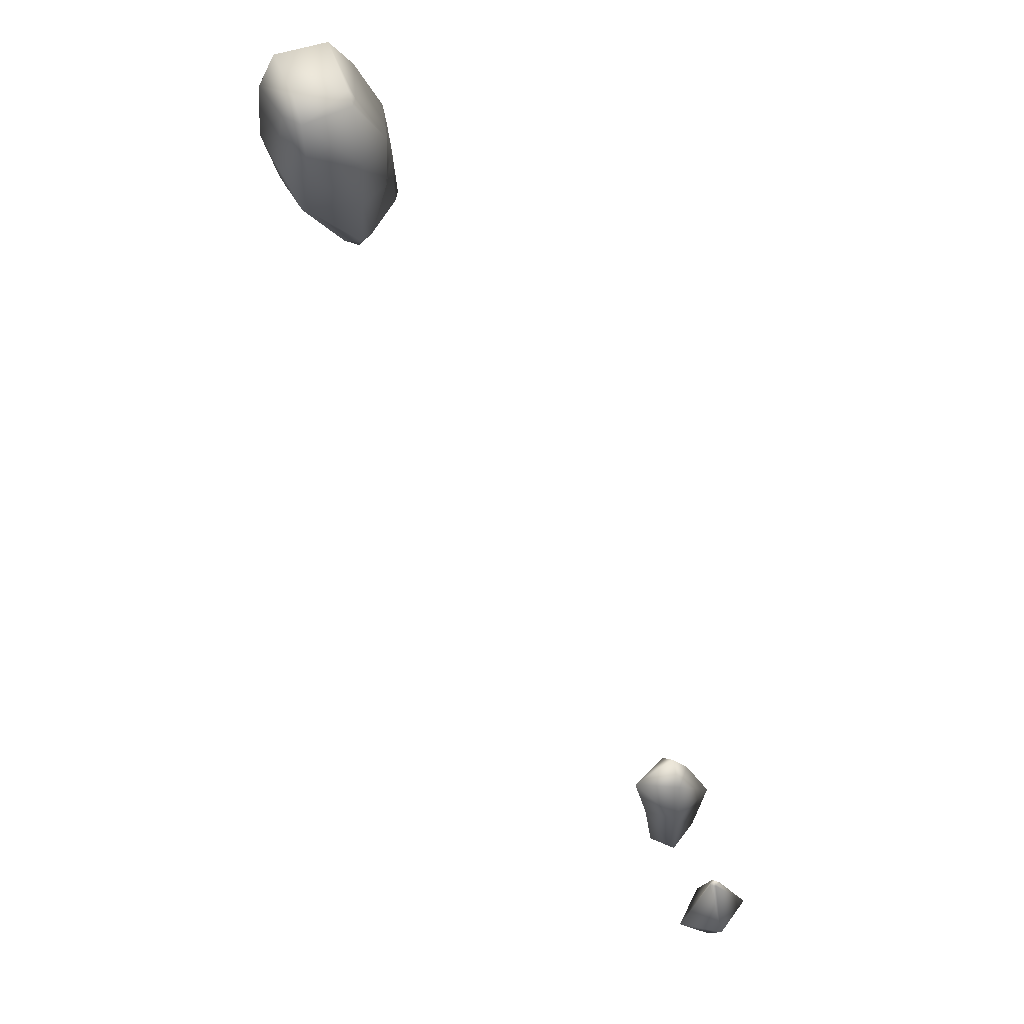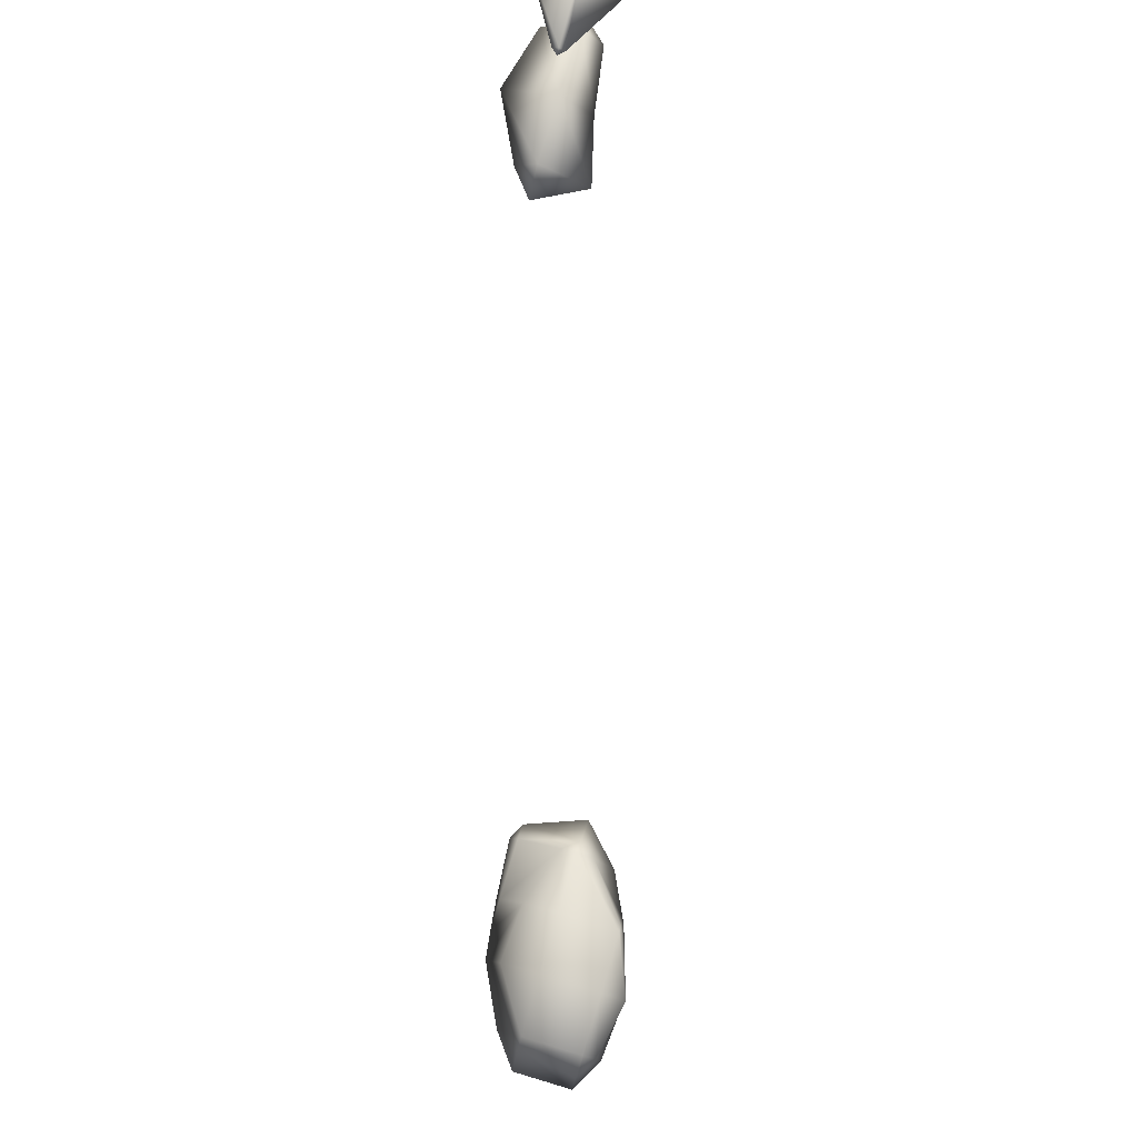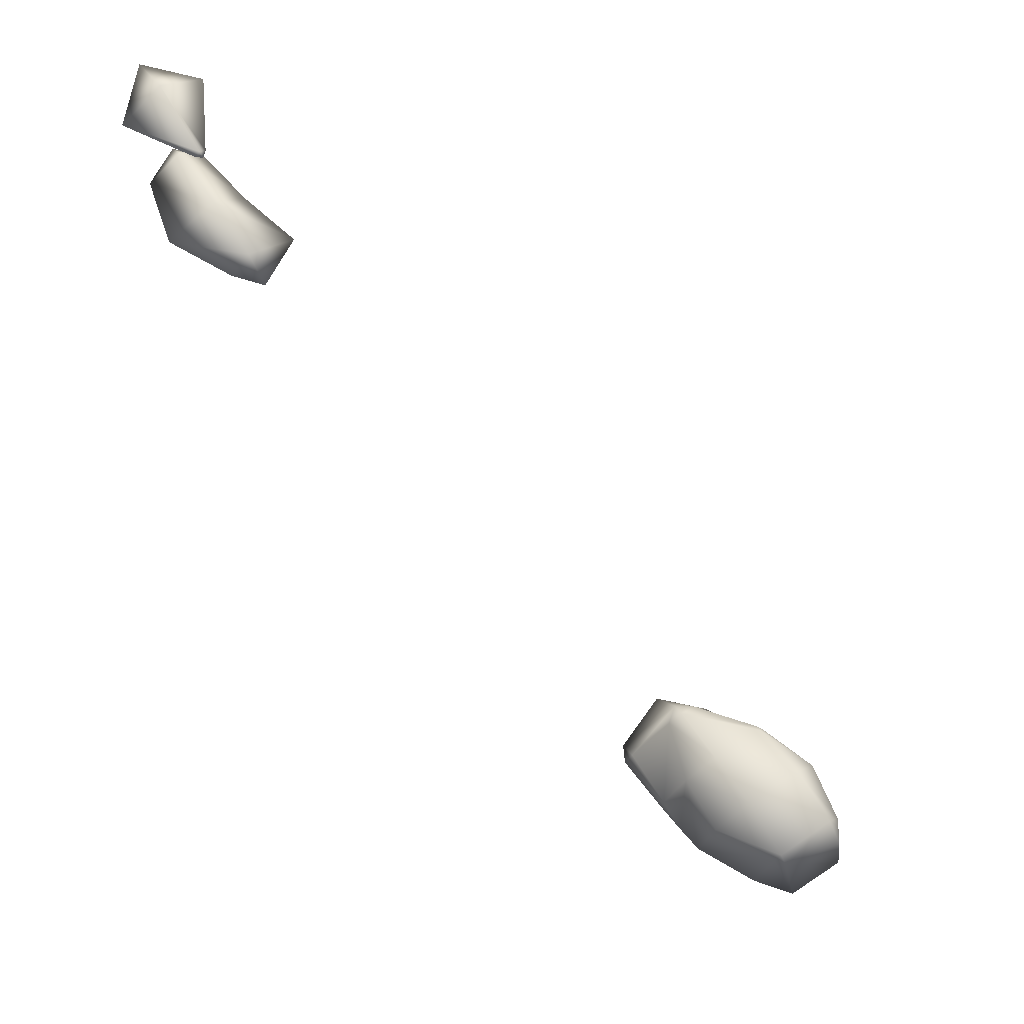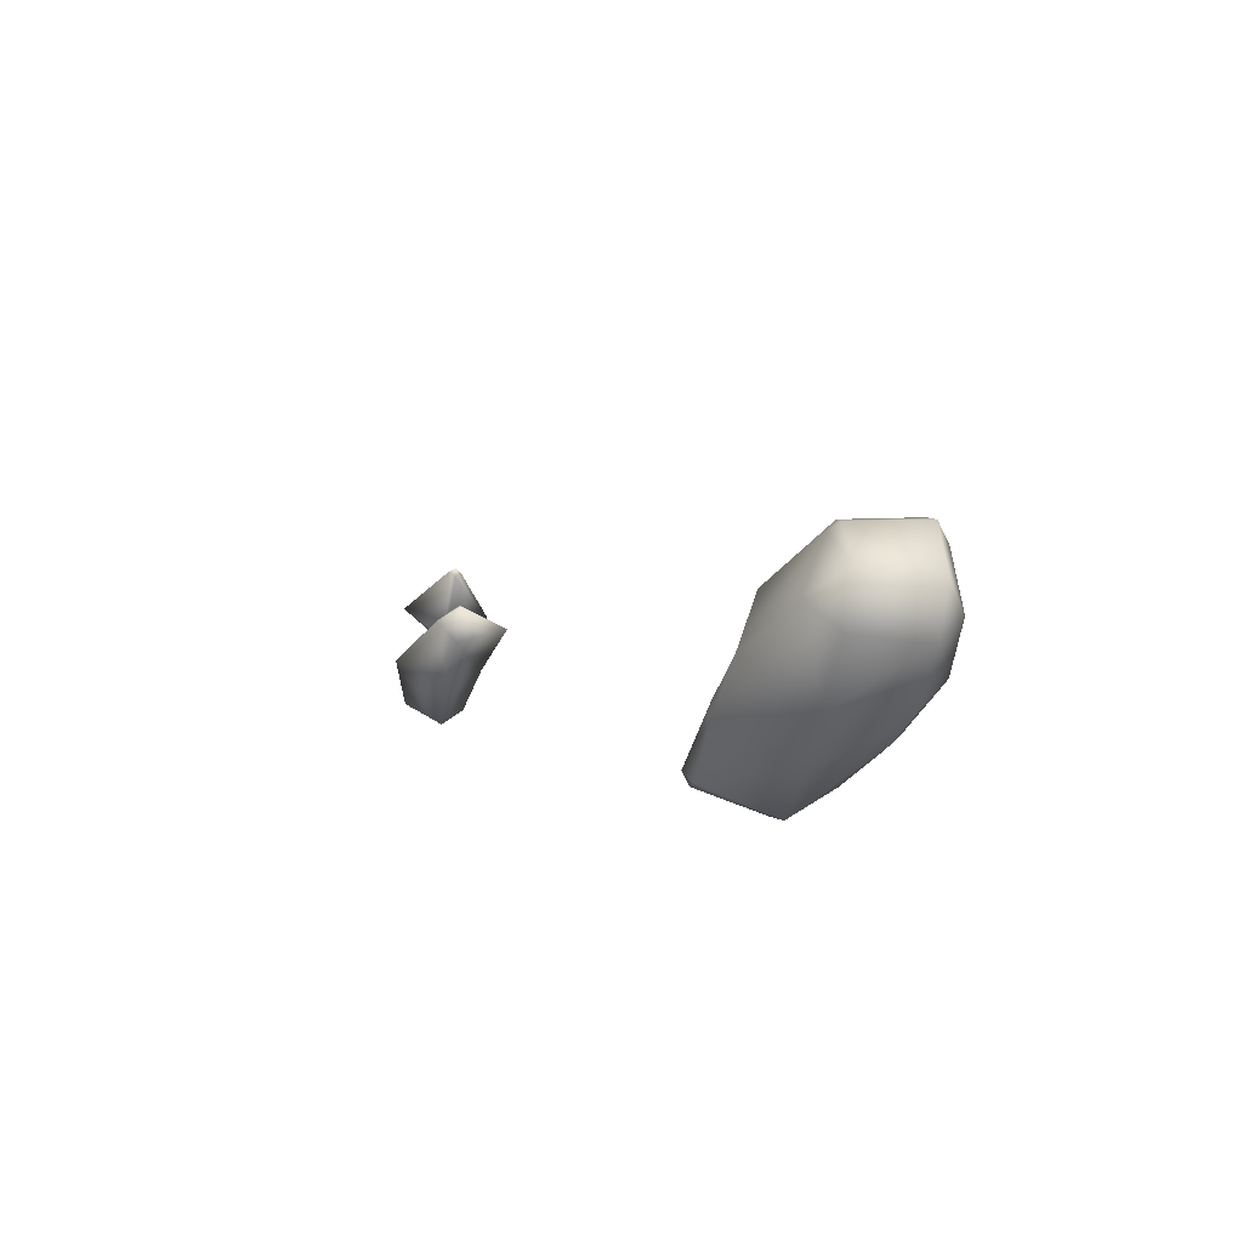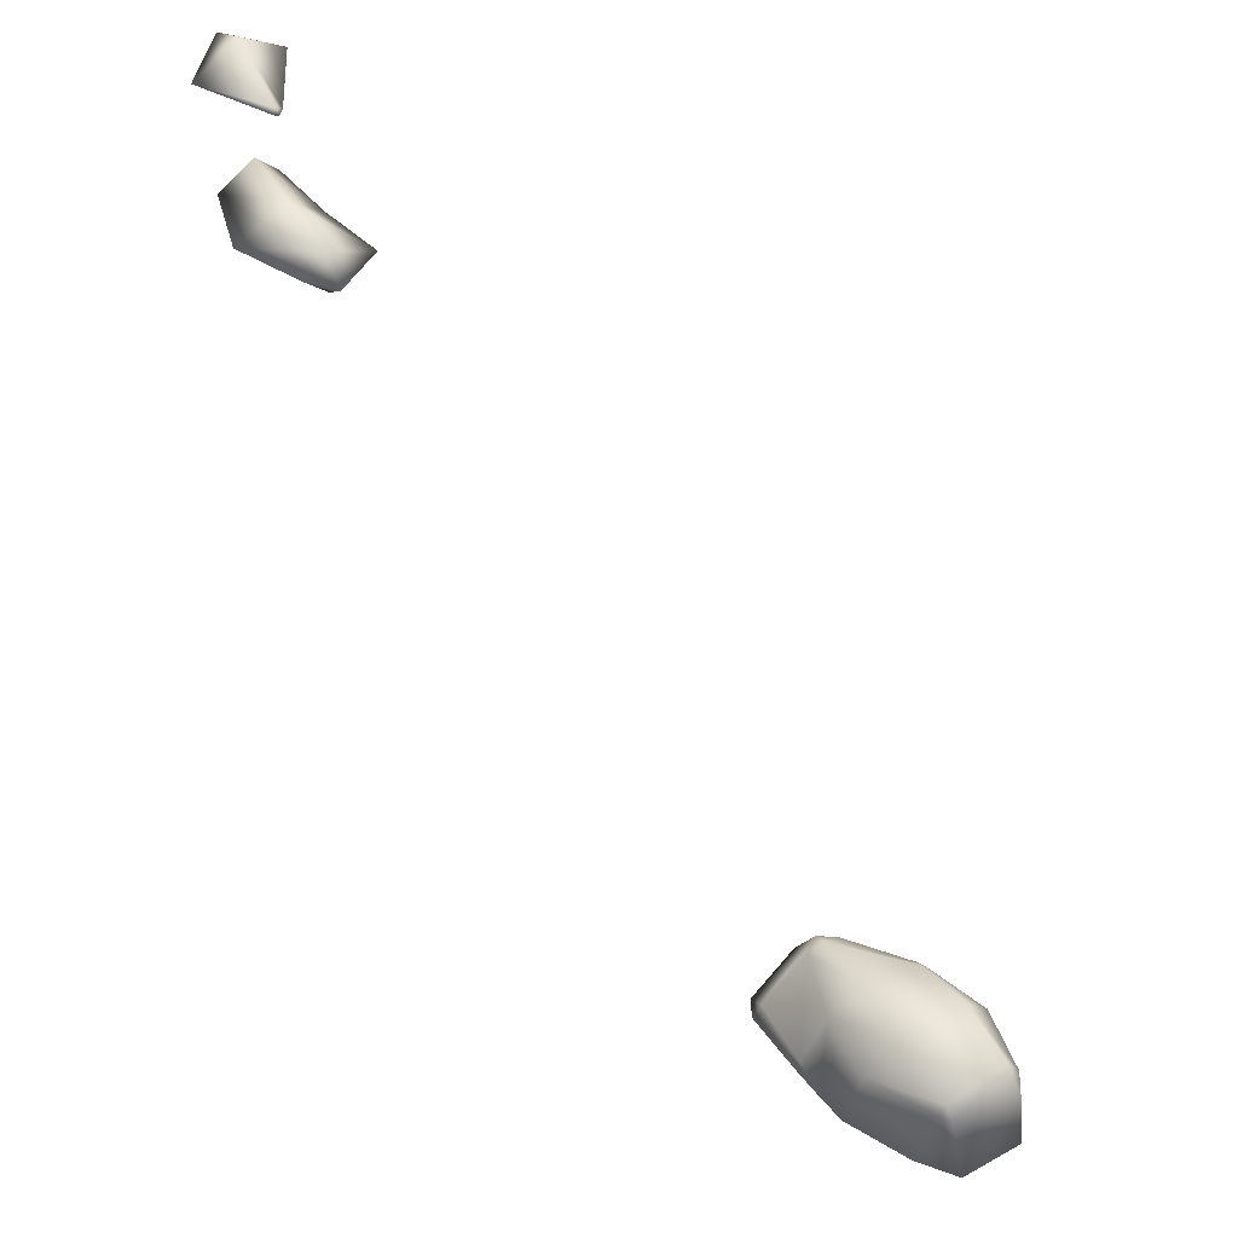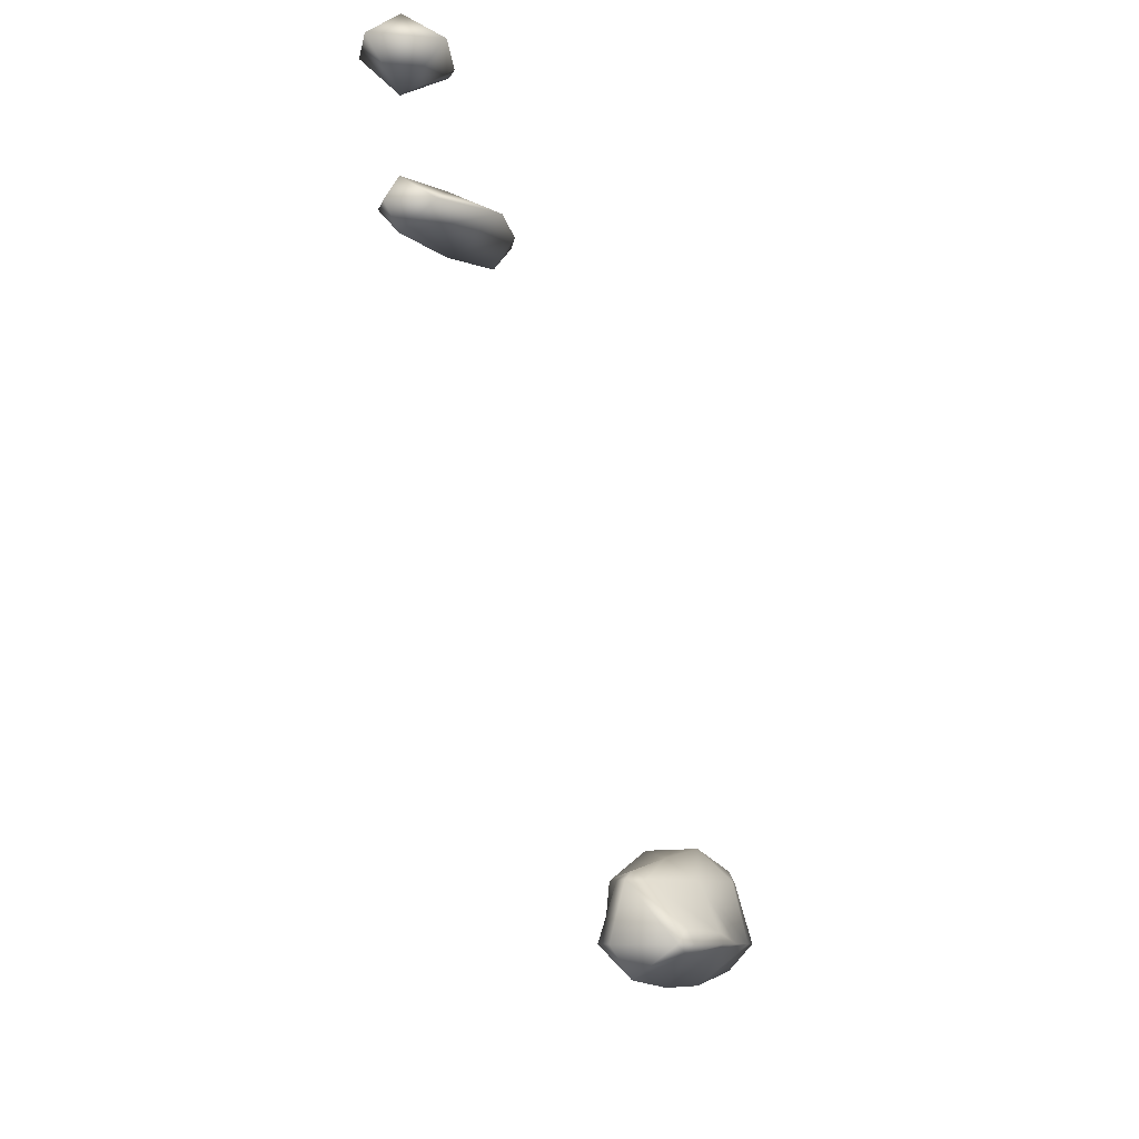
<metadata>
{"format":"obj","ext":"obj","renderer":"f3d","projection":"perspective","resolution":1024,"background":"white","views":[{"elev":46.2,"azim":-22.7,"up":"+Y"},{"elev":79.3,"azim":-163.1,"up":"+Z"},{"elev":71.7,"azim":146.7,"up":"+Z"},{"elev":-42.0,"azim":170.5,"up":"+Z"},{"elev":52.9,"azim":149.3,"up":"+Z"},{"elev":-8.1,"azim":33.8,"up":"+Z"}]}
</metadata>
<code>
v 0.2422 0.4401 0.3615
v 0.2491 0.4401 0.3605
v 0.2491 0.4333 0.3604
v 0.2422 0.4469 0.3621
v 0.2491 0.4469 0.3621
v 0.2422 0.4508 0.3651
v 0.2491 0.4508 0.3651
v 0.2559 0.4333 0.3646
v 0.2559 0.4265 0.364
v 0.2491 0.4265 0.3613
v 0.2554 0.4401 0.3651
v 0.252 0.4469 0.3651
v 0.2559 0.4369 0.3651
v 0.2563 0.4333 0.3651
v 0.2569 0.4265 0.3651
v 0.2559 0.4246 0.3651
v 0.2491 0.422 0.3651
v 0.2422 0.4333 0.3641
v 0.2535 0.4401 0.3719
v 0.2491 0.4401 0.3756
v 0.2531 0.4333 0.3719
v 0.2491 0.4333 0.3744
v 0.2508 0.4265 0.3719
v 0.2491 0.4265 0.3728
v 0.2491 0.4469 0.3732
v 0.2491 0.4251 0.3719
v 0.2559 0.4333 0.3663
v 0.2559 0.4265 0.3668
v 0.2569 0.4265 0.3651
v 0.2559 0.4369 0.3651
v 0.2554 0.4401 0.3651
v 0.2563 0.4333 0.3651
v 0.2559 0.4246 0.3651
v 0.2498 0.4469 0.3719
v 0.2491 0.4482 0.3719
v 0.252 0.4469 0.3651
v 0.2491 0.4508 0.3651
v 0.2422 0.4469 0.3745
v 0.2422 0.4401 0.3755
v 0.2491 0.422 0.3651
v 0.2419 0.4333 0.3719
v 0.2395 0.4401 0.3719
v 0.2415 0.4333 0.3651
v 0.2422 0.4314 0.3651
v 0.2395 0.4401 0.3651
v 0.2422 0.4326 0.3719
v 0.2471 0.4265 0.3719
v 0.2447 0.4265 0.3651
v 0.2491 0.422 0.3651
v 0.2491 0.4251 0.3719
v 0.2422 0.4333 0.3723
v 0.2422 0.4401 0.3755
v 0.2407 0.4469 0.3719
v 0.2401 0.4469 0.3651
v 0.2422 0.4469 0.3745
v 0.2491 0.4265 0.3728
v 0.2422 0.4401 0.3615
v 0.2422 0.4333 0.3641
v 0.2422 0.4469 0.3621
v 0.2422 0.4494 0.3719
v 0.2422 0.4508 0.3651
v 0.2491 0.4265 0.3613
v 0.2491 0.4333 0.3744
v 0.2491 0.4482 0.3719
v 0.2491 0.4508 0.3651
v 0.2422 0.4508 0.3651
v 0.2422 0.4494 0.3719
v 0.2422 0.4469 0.3745
v 0.2491 0.4469 0.3732
v 0.2695 0.3651 0.4293
v 0.2662 0.3651 0.4265
v 0.2695 0.3582 0.4291
v 0.2644 0.3719 0.4265
v 0.2673 0.3582 0.4265
v 0.2695 0.3719 0.4291
v 0.2695 0.3561 0.4265
v 0.2695 0.3746 0.4265
v 0.2753 0.3651 0.4265
v 0.2735 0.3582 0.4265
v 0.2718 0.3719 0.4265
v 0.2695 0.3651 0.4235
v 0.2662 0.3651 0.4265
v 0.2695 0.3719 0.4239
v 0.2673 0.3582 0.4265
v 0.2695 0.3582 0.4241
v 0.2644 0.3719 0.4265
v 0.2695 0.3561 0.4265
v 0.2695 0.3746 0.4265
v 0.2753 0.3651 0.4265
v 0.2735 0.3582 0.4265
v 0.2718 0.3719 0.4265
v 0.2744 0.3582 0.4401
v 0.2695 0.3582 0.4361
v 0.2702 0.3651 0.4401
v 0.2695 0.3651 0.4395
v 0.2695 0.3656 0.4401
v 0.2695 0.3533 0.4401
v 0.2695 0.3582 0.4361
v 0.2651 0.3582 0.4401
v 0.2695 0.3651 0.4395
v 0.2689 0.3651 0.4401
v 0.2695 0.3656 0.4401
v 0.2695 0.3533 0.4401
v 0.2695 0.3651 0.4405
v 0.2689 0.3651 0.4401
v 0.2695 0.3582 0.4433
v 0.2651 0.3582 0.4401
v 0.2695 0.3656 0.4401
v 0.2695 0.3533 0.4401
v 0.2702 0.3651 0.4401
v 0.2744 0.3582 0.4401
f 44 43 58
f 44 46 41
f 43 44 41
f 41 46 51
f 43 45 57
f 58 43 57
f 41 42 43
f 43 42 45
f 42 41 51
f 52 42 51
f 45 54 59
f 57 45 59
f 42 53 45
f 45 53 54
f 53 42 52
f 55 53 52
f 54 61 59
f 54 53 60
f 61 54 60
f 53 55 60
f 49 48 62
f 49 50 47
f 48 49 47
f 47 50 56
f 48 44 58
f 48 58 62
f 10 18 3
f 47 44 48
f 46 44 47
f 46 47 56
f 46 56 51
f 51 56 63
f 18 1 3
f 1 2 3
f 51 63 52
f 39 22 20
f 1 4 2
f 4 5 2
f 39 20 38
f 38 20 25
f 6 7 5
f 4 6 5
f 67 64 66
f 64 65 66
f 68 69 64
f 67 68 64
f 16 17 10
f 9 16 10
f 28 23 26
f 28 26 33
f 33 26 40
f 24 26 23
f 10 3 9
f 3 8 9
f 23 27 21
f 28 27 23
f 22 24 23
f 21 22 23
f 11 13 8
f 11 8 2
f 2 8 3
f 30 21 27
f 30 31 21
f 31 19 21
f 20 22 21
f 19 20 21
f 2 5 12
f 11 2 12
f 19 31 34
f 31 36 34
f 25 20 19
f 34 25 19
f 5 7 12
f 34 36 37
f 35 34 37
f 25 34 35
f 16 9 15
f 28 33 29
f 9 8 14
f 15 9 14
f 27 28 29
f 32 27 29
f 8 13 14
f 27 32 30
f 87 84 85
f 74 76 72
f 103 99 98
f 107 109 106
f 84 82 81
f 85 84 81
f 71 74 72
f 70 71 72
f 99 101 100
f 98 99 100
f 105 107 106
f 104 105 106
f 82 86 83
f 81 82 83
f 73 71 70
f 75 73 70
f 101 102 100
f 105 104 108
f 86 88 83
f 73 75 77
f 87 85 90
f 72 76 79
f 97 93 92
f 106 109 111
f 85 81 89
f 90 85 89
f 70 72 79
f 78 70 79
f 93 95 94
f 92 93 94
f 104 106 111
f 110 104 111
f 81 83 91
f 89 81 91
f 75 70 78
f 80 75 78
f 95 96 94
f 104 110 108
f 83 88 91
f 75 80 77

</code>
